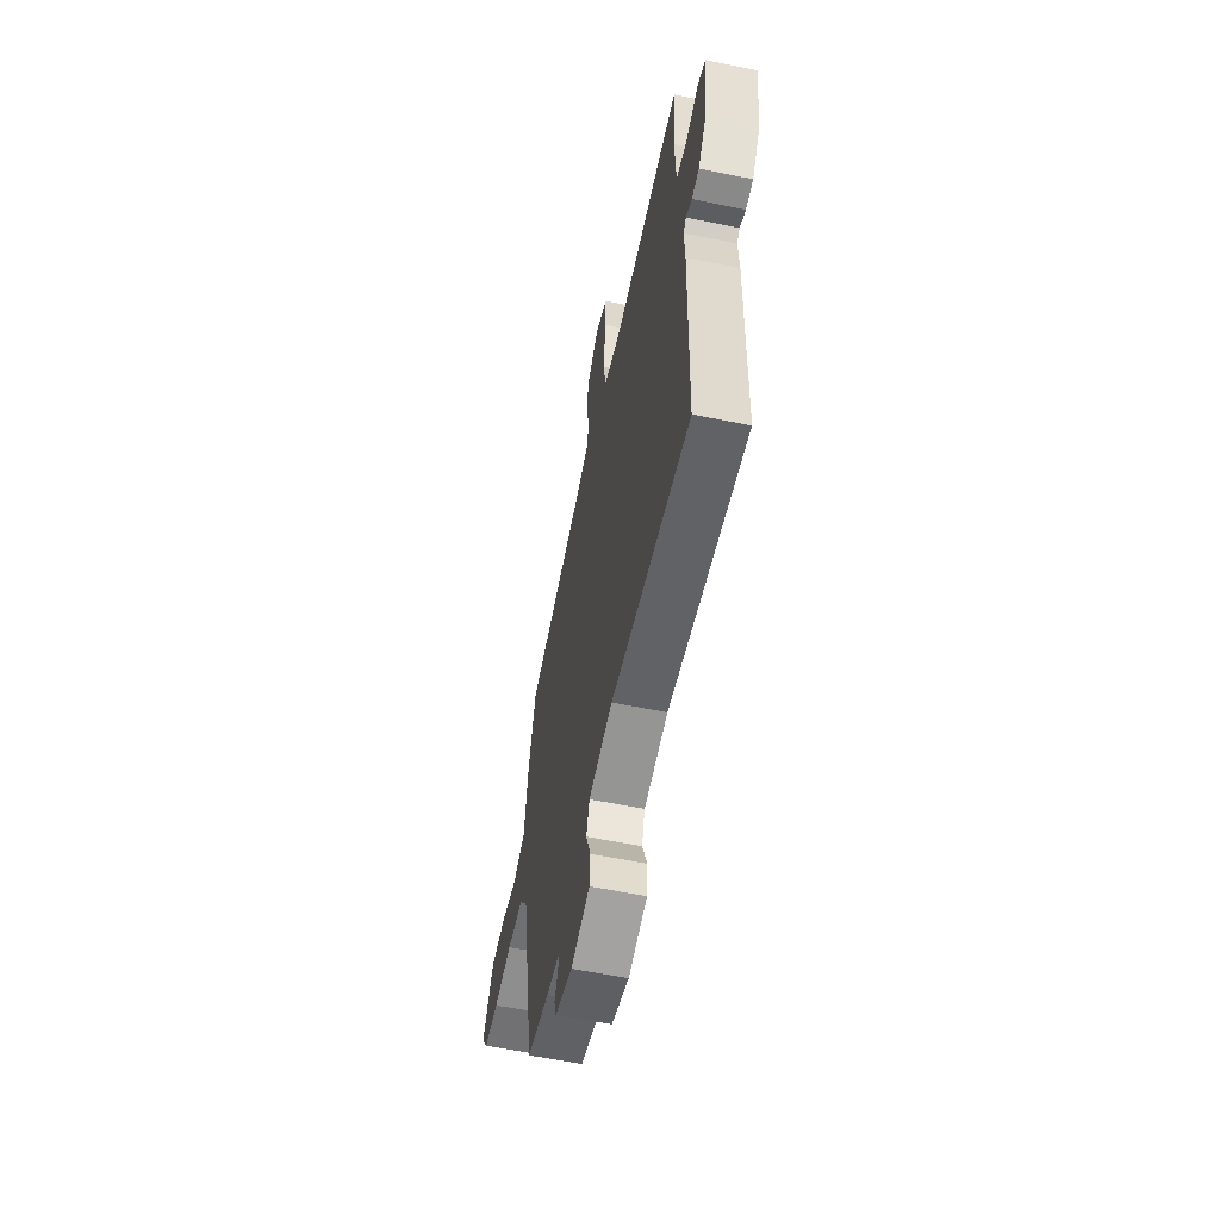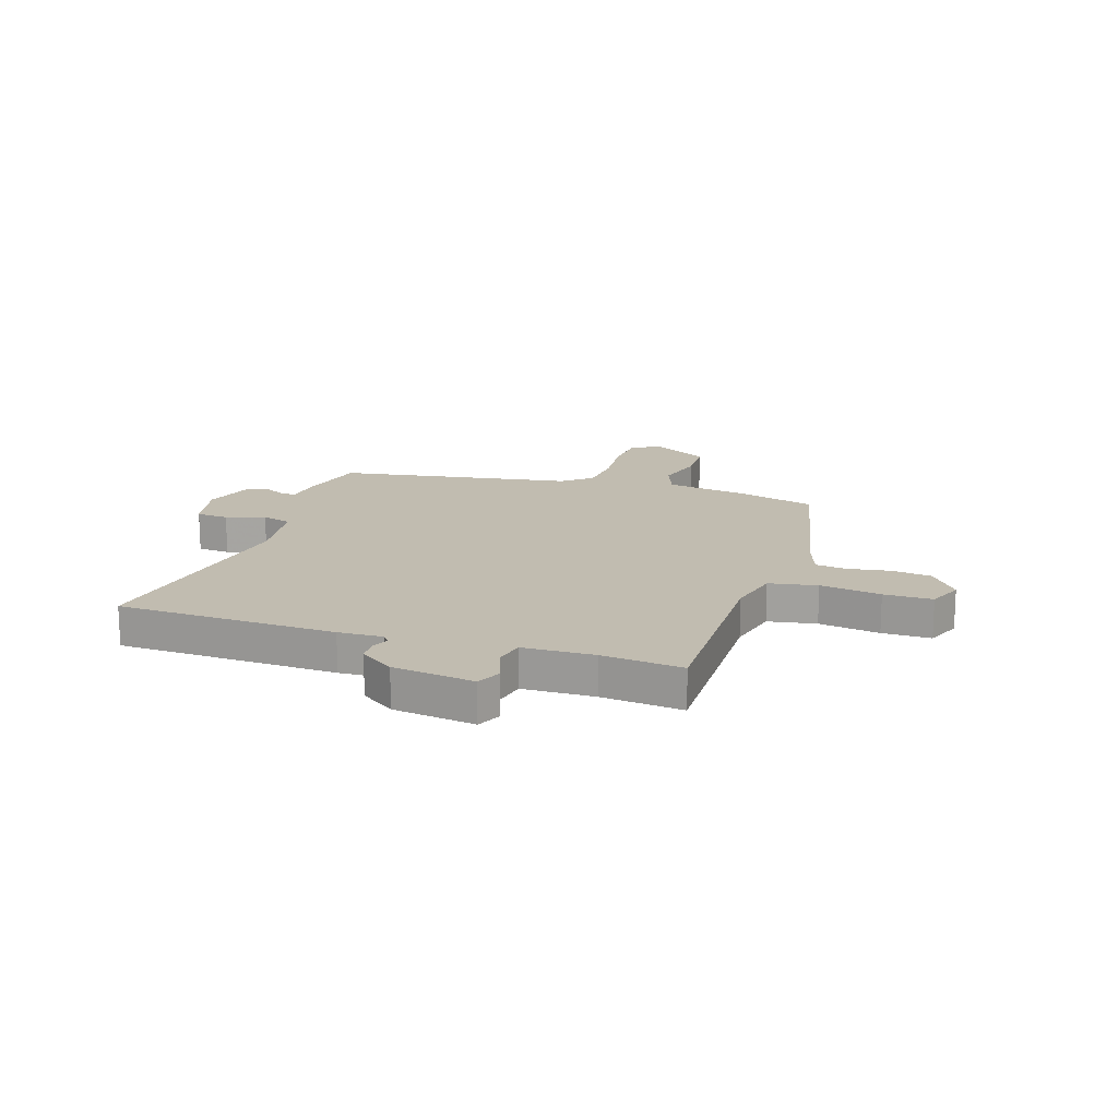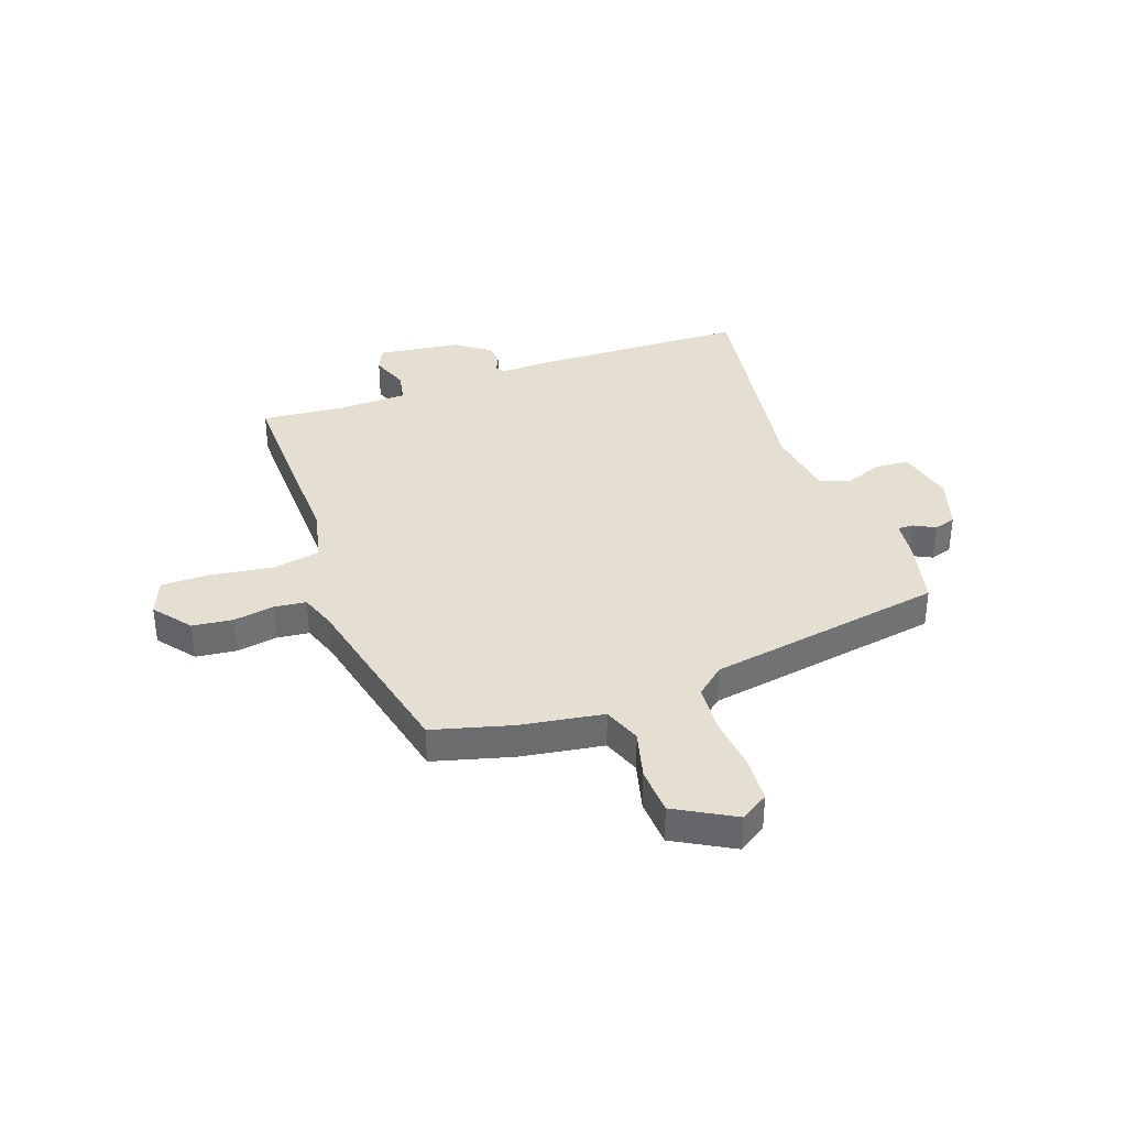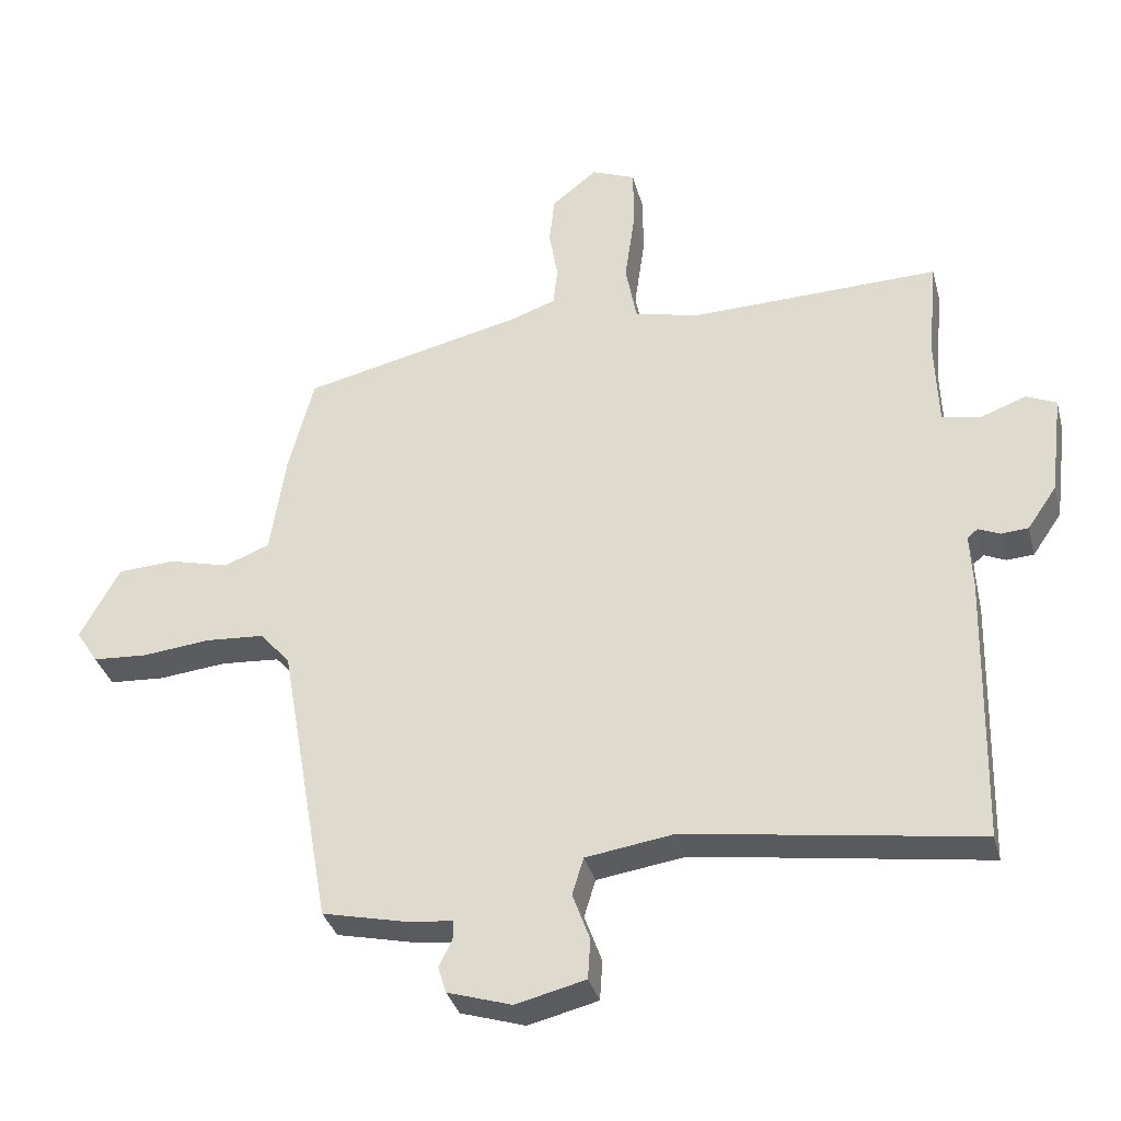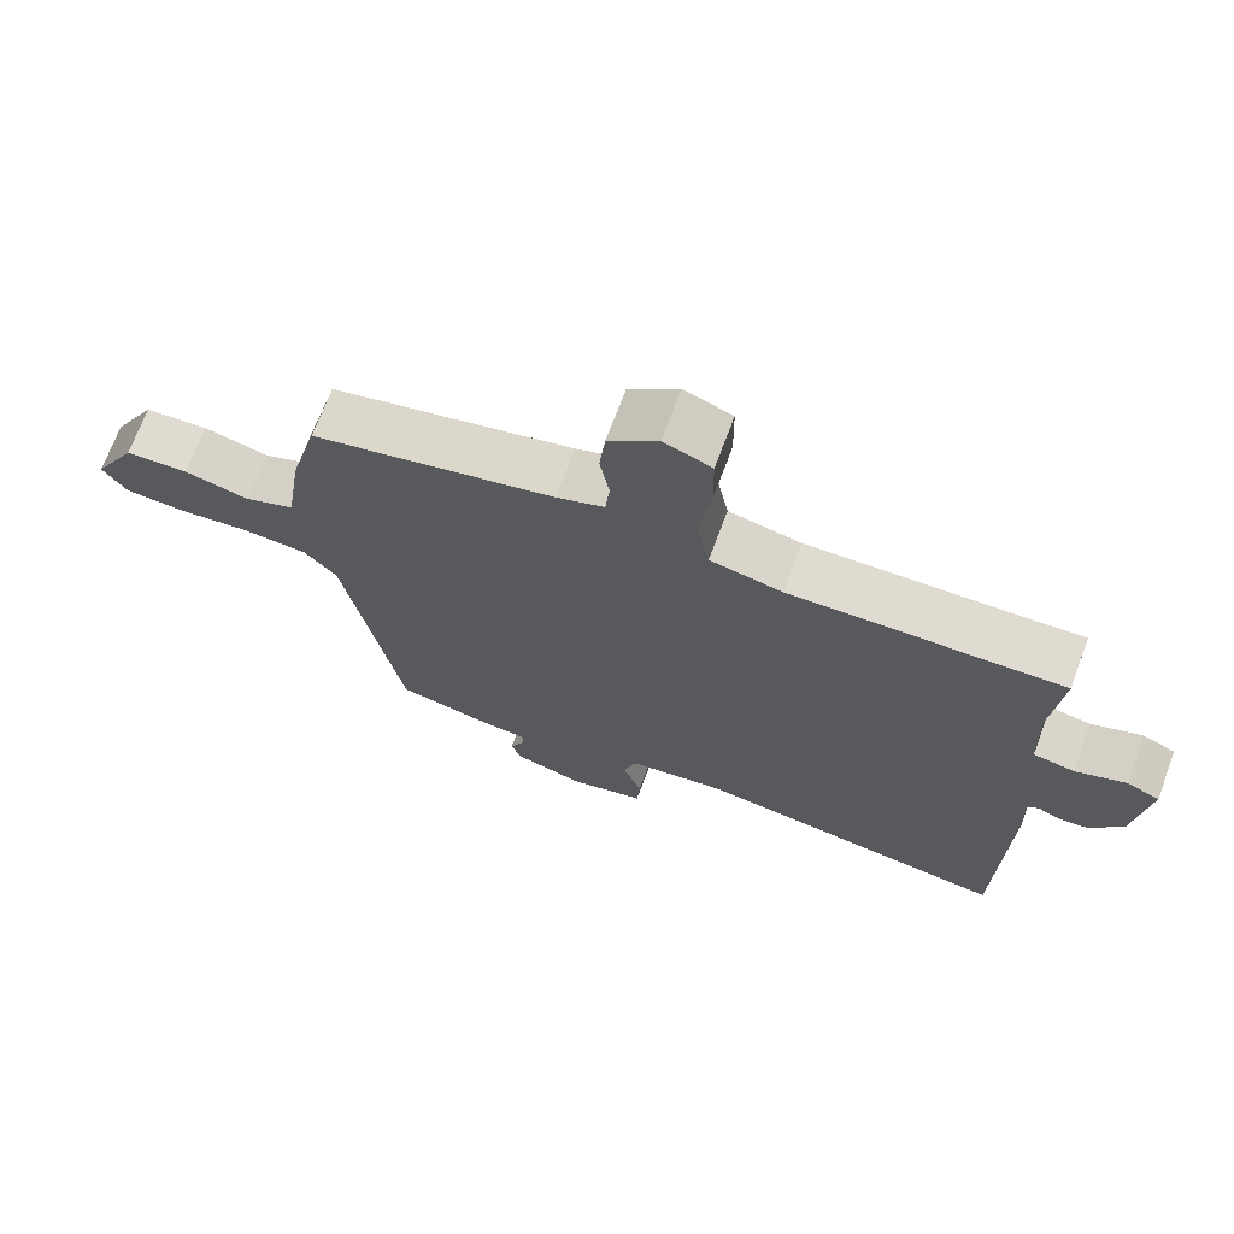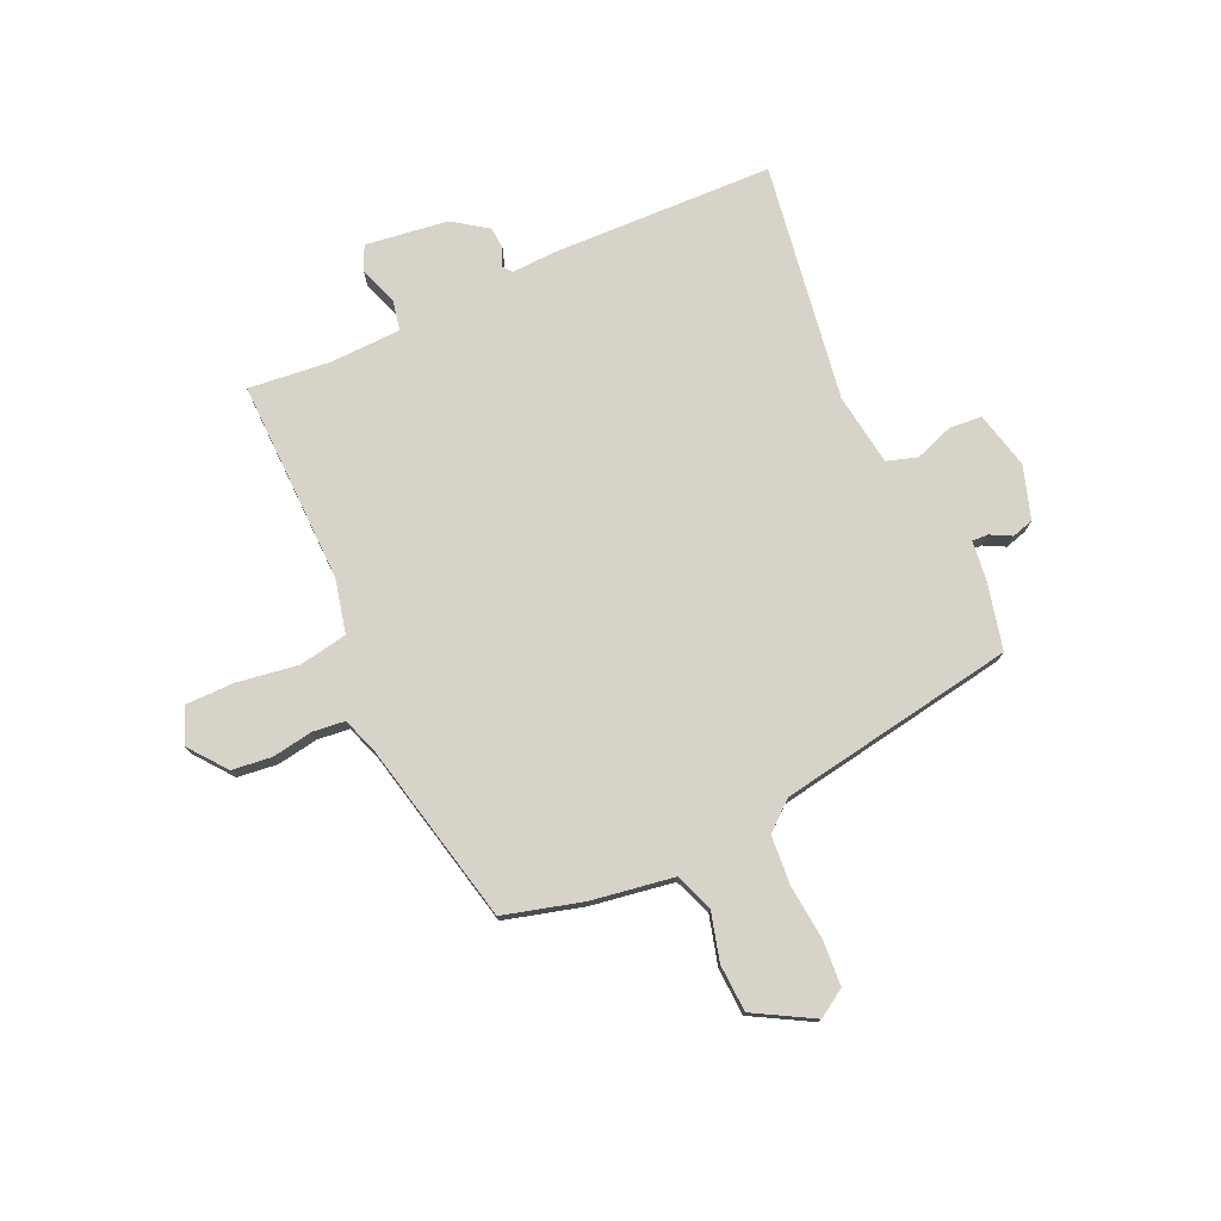
<metadata>
{"format":"obj","ext":"obj","renderer":"f3d","projection":"perspective","resolution":1024,"background":"white","views":[{"elev":-58.8,"azim":-101.9,"up":"+Z"},{"elev":16.6,"azim":-71.2,"up":"+Y"},{"elev":36.8,"azim":70.8,"up":"+Y"},{"elev":-34.1,"azim":-165.6,"up":"+Z"},{"elev":70.1,"azim":-159.6,"up":"+Z"},{"elev":76.3,"azim":66.1,"up":"+Y"}]}
</metadata>
<code>
v 0.418 0.07 -0.513
v 0.294 0.07 -0.541
v 0.222 0.07 -0.549
v 0.223 0.07 -0.578
v 0.243 0.07 -0.617
v 0.231 0.07 -0.657
v 0.134 0.07 -0.687
v 0.029 0.07 -0.661
v 0.025 0.07 -0.601
v 0.051 0.07 -0.53
v 0.034 0.07 -0.474
v -0.099 0.07 -0.454
v -0.537 0.07 -0.517
v -0.546 0.07 -0.111
v -0.542 0.07 -0.028
v -0.558 0.07 -0.015
v -0.59 0.07 -0.029
v -0.631 0.07 -0.026
v -0.675 0.07 0.038
v -0.694 0.07 0.19
v -0.649 0.07 0.21
v -0.579 0.07 0.184
v -0.522 0.07 0.195
v -0.517 0.07 0.327
v -0.531 0.07 0.477
v -0.157 0.07 0.466
v -0.058 0.07 0.488
v -0.041 0.07 0.577
v -0.057 0.07 0.69
v -0.056 0.07 0.78
v 0.01 0.07 0.806
v 0.078 0.07 0.752
v 0.086 0.07 0.678
v 0.073 0.07 0.603
v 0.079 0.07 0.544
v 0.145 0.07 0.52
v 0.48 0.07 0.442
v 0.518 0.07 0.297
v 0.541 0.07 0.144
v 0.61 0.07 0.117
v 0.7 0.07 0.14
v 0.787 0.07 0.135
v 0.847 0.07 0.026
v 0.814 0.07 -0.025
v 0.731 0.07 -0.03
v 0.629 0.07 -0.019
v 0.54 0.07 -0.025
v 0.495 0.07 -0.077
v 0.418 0 -0.513
v 0.294 0 -0.541
v 0.222 0 -0.549
v 0.223 0 -0.578
v 0.243 0 -0.617
v 0.231 0 -0.657
v 0.134 0 -0.687
v 0.029 0 -0.661
v 0.025 0 -0.601
v 0.051 0 -0.53
v 0.034 0 -0.474
v -0.099 0 -0.454
v -0.537 0 -0.517
v -0.546 0 -0.111
v -0.542 0 -0.028
v -0.558 0 -0.015
v -0.59 0 -0.029
v -0.631 0 -0.026
v -0.675 0 0.038
v -0.694 0 0.19
v -0.649 0 0.21
v -0.579 0 0.184
v -0.522 0 0.195
v -0.517 0 0.327
v -0.531 0 0.477
v -0.157 0 0.466
v -0.058 0 0.488
v -0.041 0 0.577
v -0.057 0 0.69
v -0.056 0 0.78
v 0.01 0 0.806
v 0.078 0 0.752
v 0.086 0 0.678
v 0.073 0 0.603
v 0.079 0 0.544
v 0.145 0 0.52
v 0.48 0 0.442
v 0.518 0 0.297
v 0.541 0 0.144
v 0.61 0 0.117
v 0.7 0 0.14
v 0.787 0 0.135
v 0.847 0 0.026
v 0.814 0 -0.025
v 0.731 0 -0.03
v 0.629 0 -0.019
v 0.54 0 -0.025
v 0.495 0 -0.077
f 43 44 45 46
f 43 46 47
f 40 41 42 43
f 40 43 47
f 39 40 47 48
f 36 37 38 39
f 35 36 39 48
f 31 32 33 34
f 31 34 35
f 28 29 30 31
f 27 28 31 35
f 24 25 26
f 23 24 26 27
f 19 20 21 22
f 19 22 23
f 16 17 18 19
f 16 19 23 27
f 12 13 14 15
f 11 12 15
f 11 15 16 27
f 7 8 9 10
f 4 5 6 7
f 3 4 7 10
f 11 27 35 48
f 3 10 11 48
f 1 2 3 48
f 94 93 92 91
f 95 94 91
f 91 90 89 88
f 95 91 88
f 96 95 88 87
f 87 86 85 84
f 96 87 84 83
f 82 81 80 79
f 83 82 79
f 79 78 77 76
f 83 79 76 75
f 74 73 72
f 75 74 72 71
f 70 69 68 67
f 71 70 67
f 67 66 65 64
f 75 71 67 64
f 63 62 61 60
f 63 60 59
f 75 64 63 59
f 58 57 56 55
f 55 54 53 52
f 58 55 52 51
f 96 83 75 59
f 96 59 58 51
f 96 51 50 49
f 1 49 50 2
f 2 50 51 3
f 3 51 52 4
f 4 52 53 5
f 5 53 54 6
f 6 54 55 7
f 7 55 56 8
f 8 56 57 9
f 9 57 58 10
f 10 58 59 11
f 11 59 60 12
f 12 60 61 13
f 13 61 62 14
f 14 62 63 15
f 15 63 64 16
f 16 64 65 17
f 17 65 66 18
f 18 66 67 19
f 19 67 68 20
f 20 68 69 21
f 21 69 70 22
f 22 70 71 23
f 23 71 72 24
f 24 72 73 25
f 25 73 74 26
f 26 74 75 27
f 27 75 76 28
f 28 76 77 29
f 29 77 78 30
f 30 78 79 31
f 31 79 80 32
f 32 80 81 33
f 33 81 82 34
f 34 82 83 35
f 35 83 84 36
f 36 84 85 37
f 37 85 86 38
f 38 86 87 39
f 39 87 88 40
f 40 88 89 41
f 41 89 90 42
f 42 90 91 43
f 43 91 92 44
f 44 92 93 45
f 45 93 94 46
f 46 94 95 47
f 47 95 96 48
f 48 96 49 1

</code>
